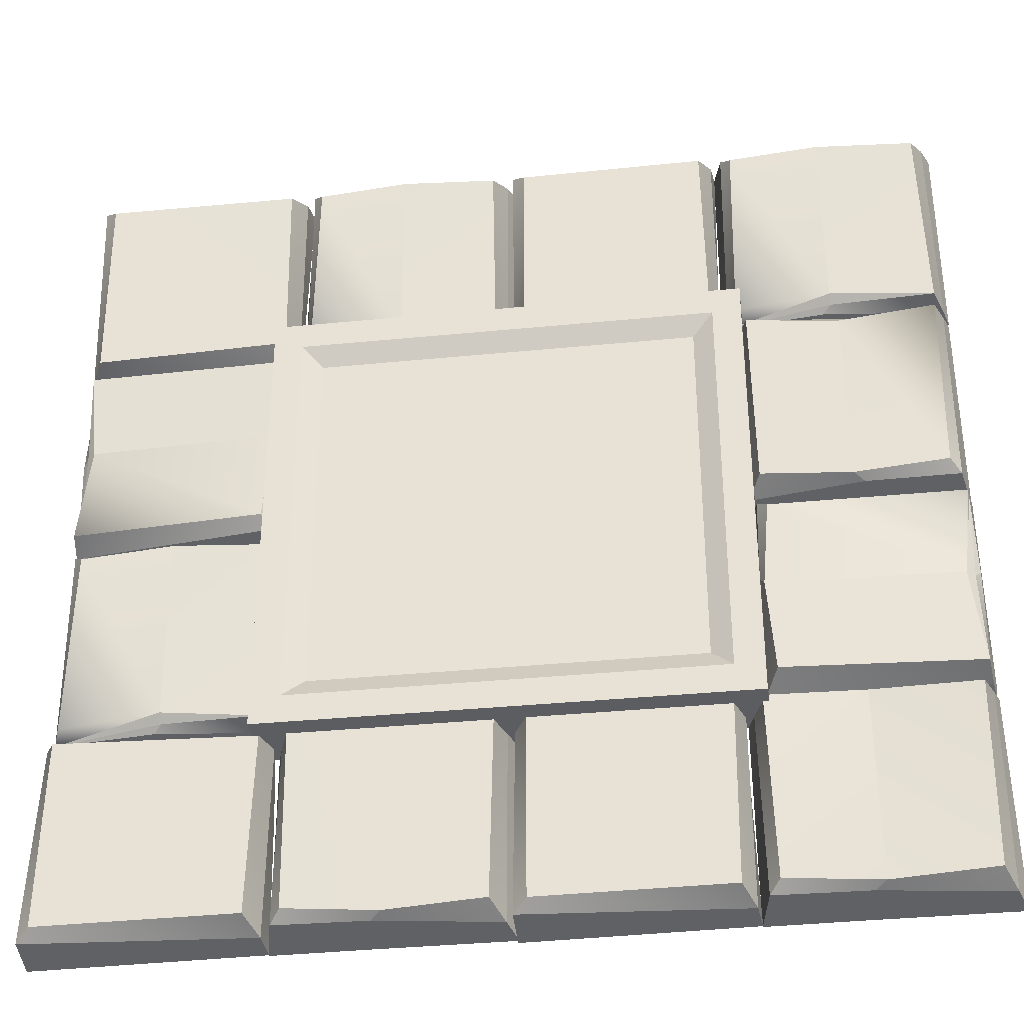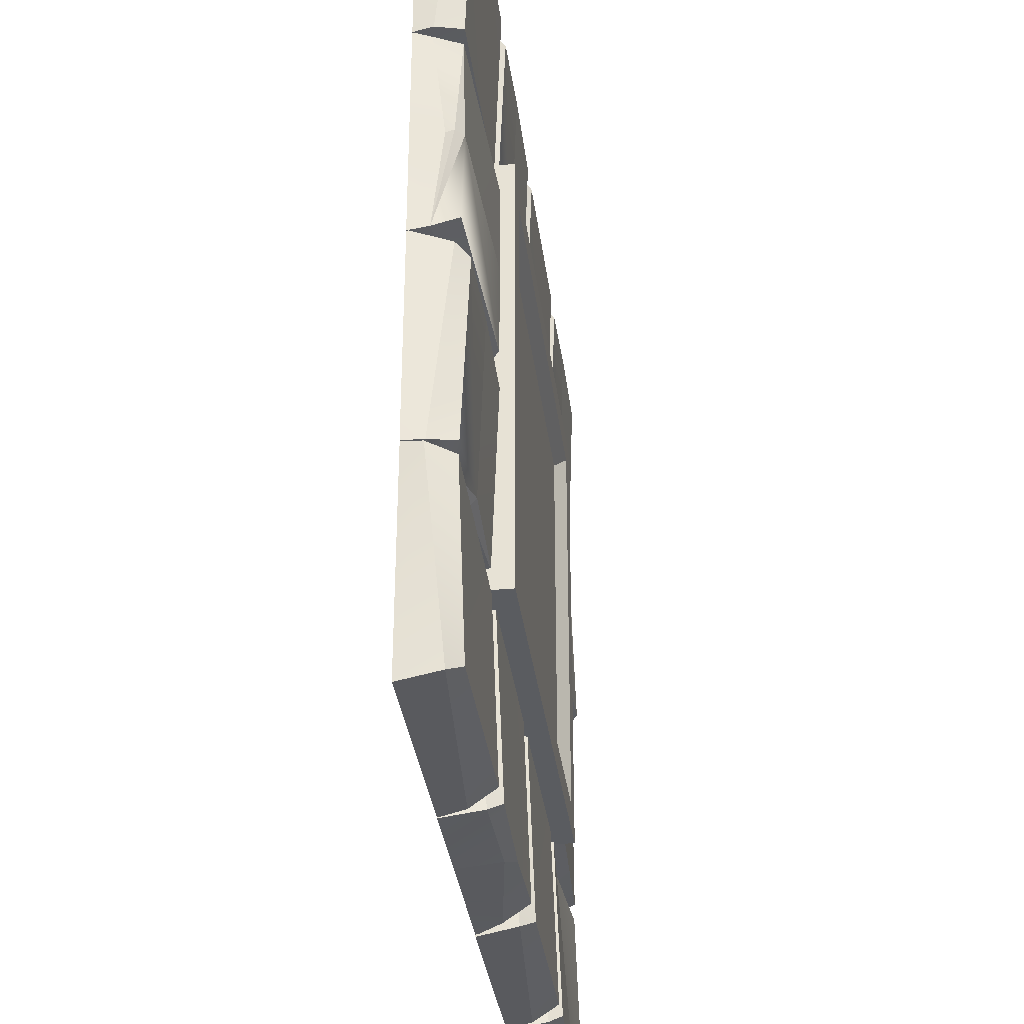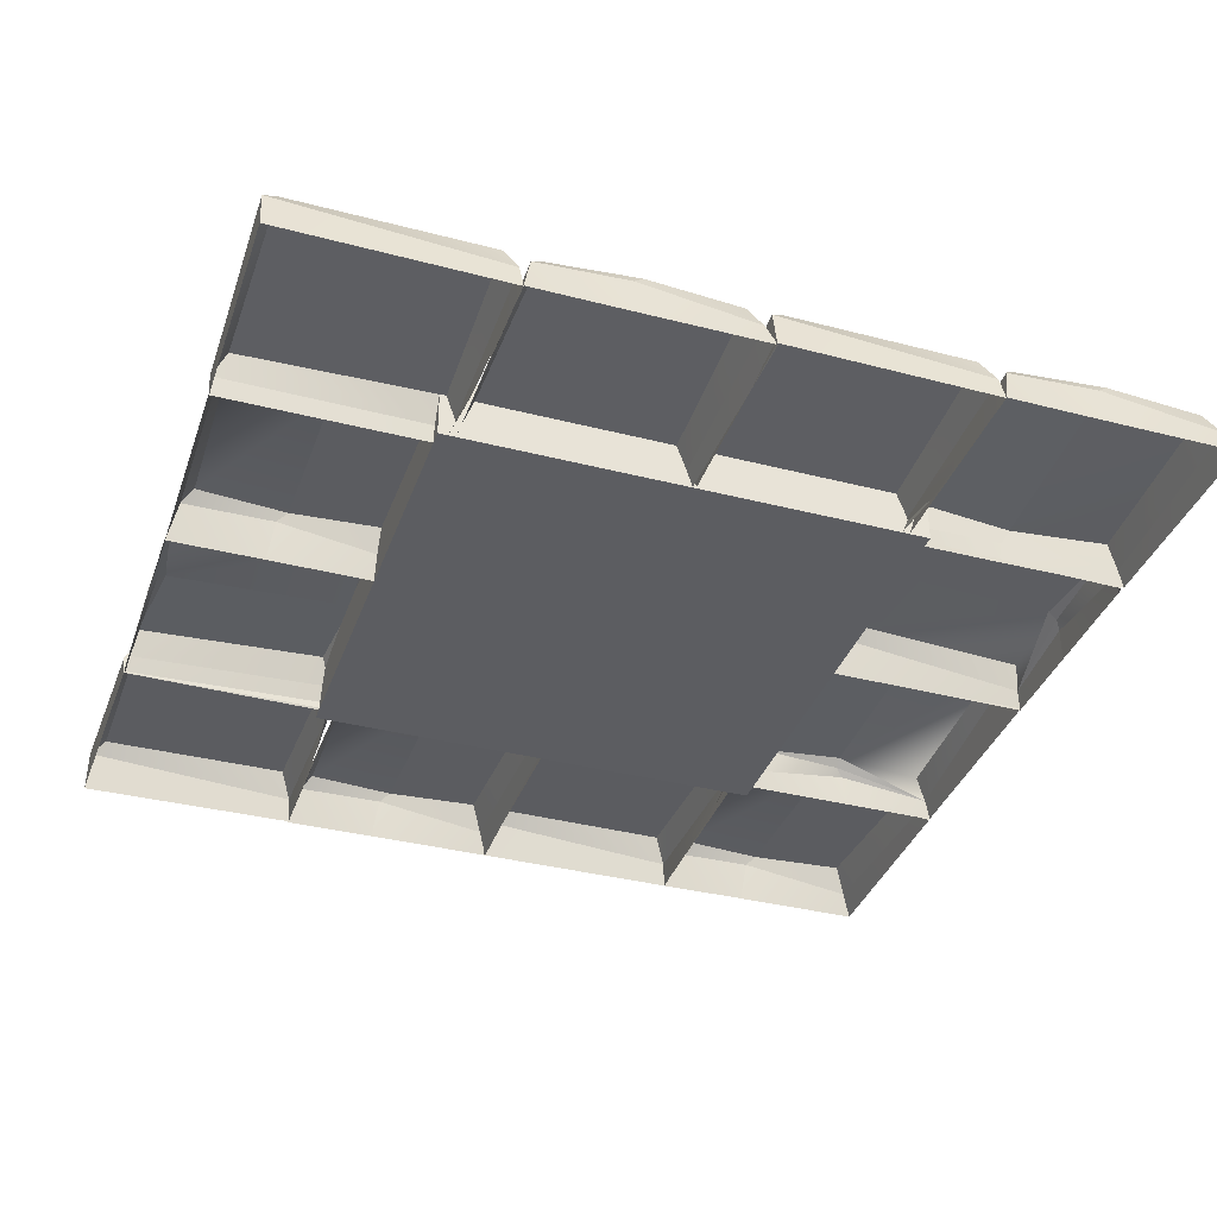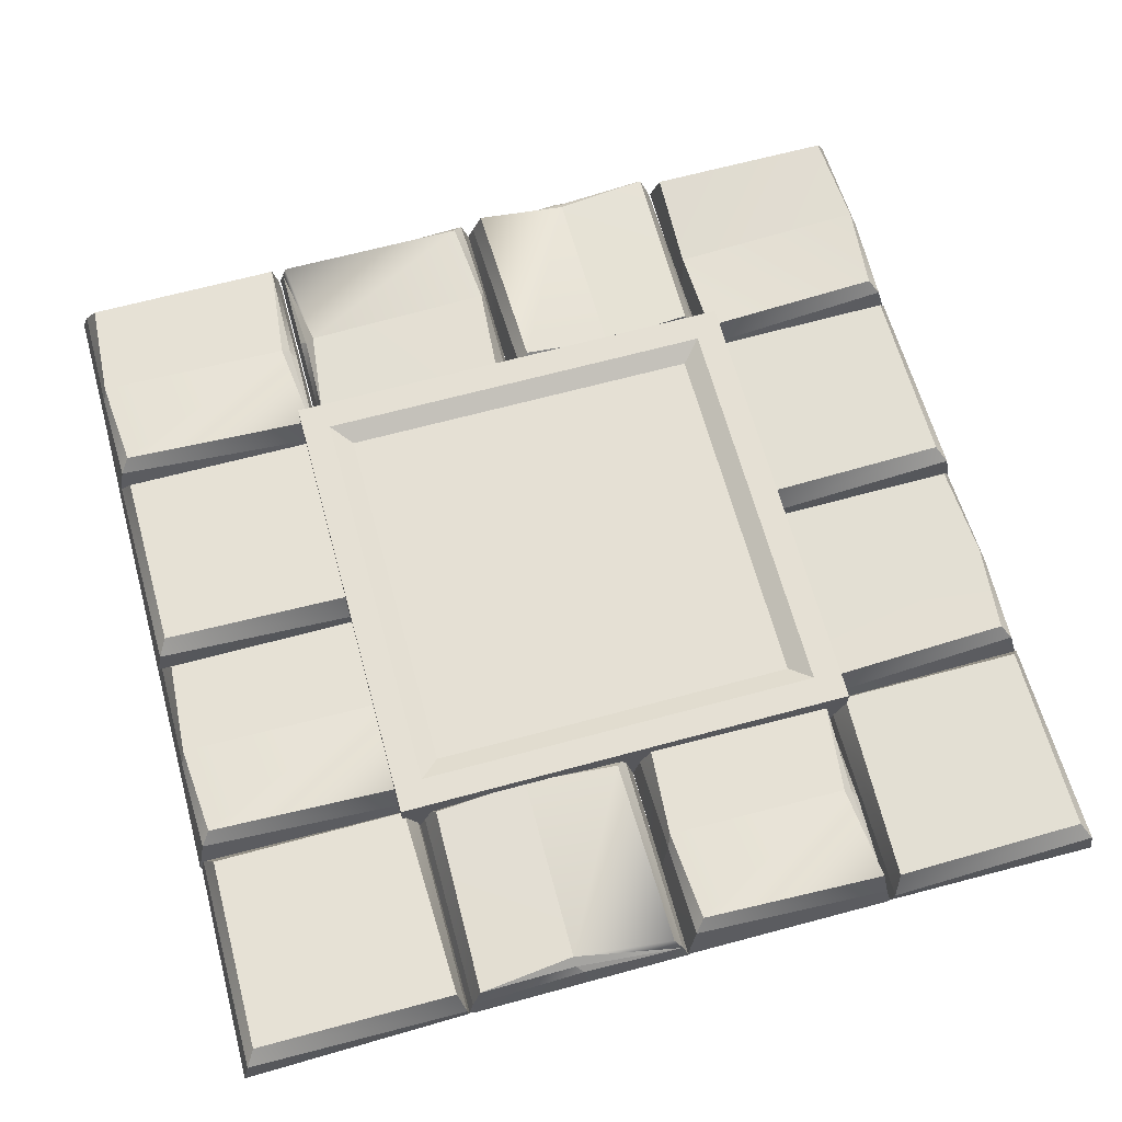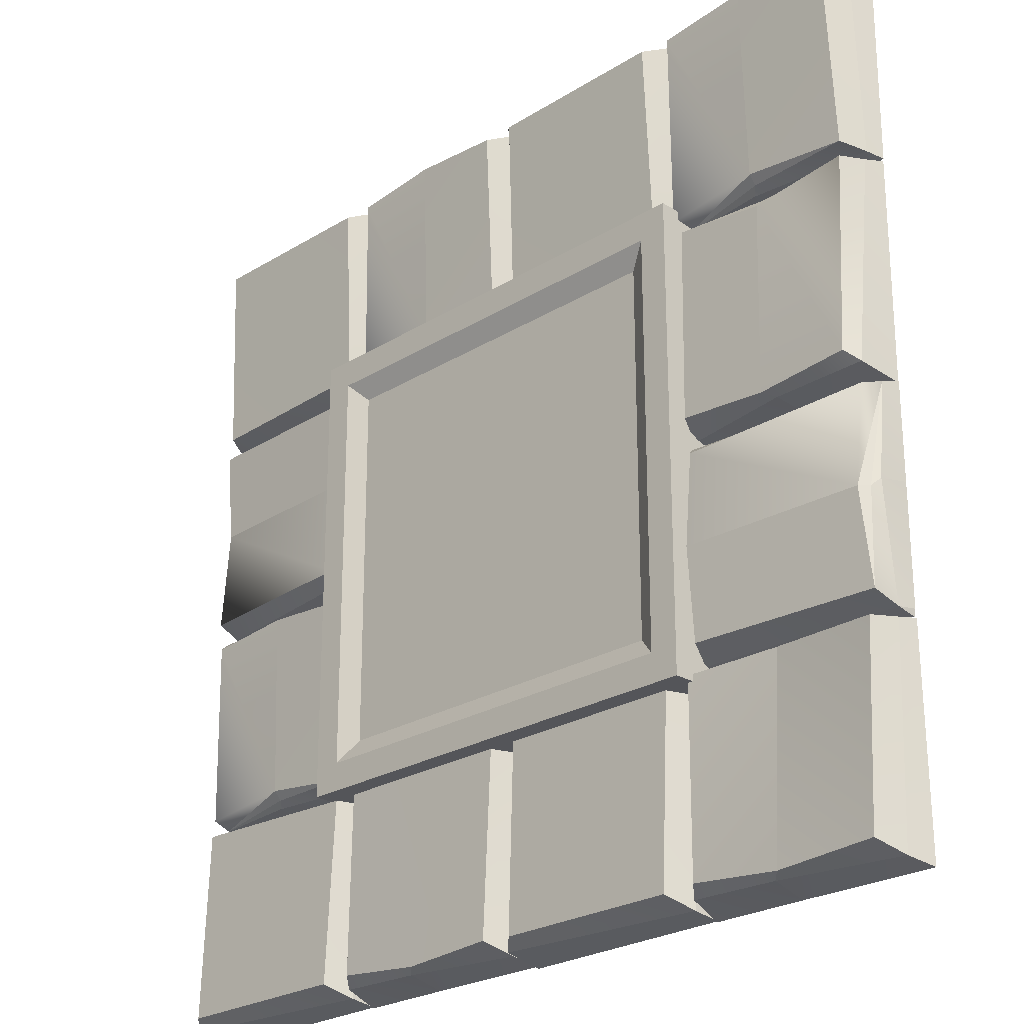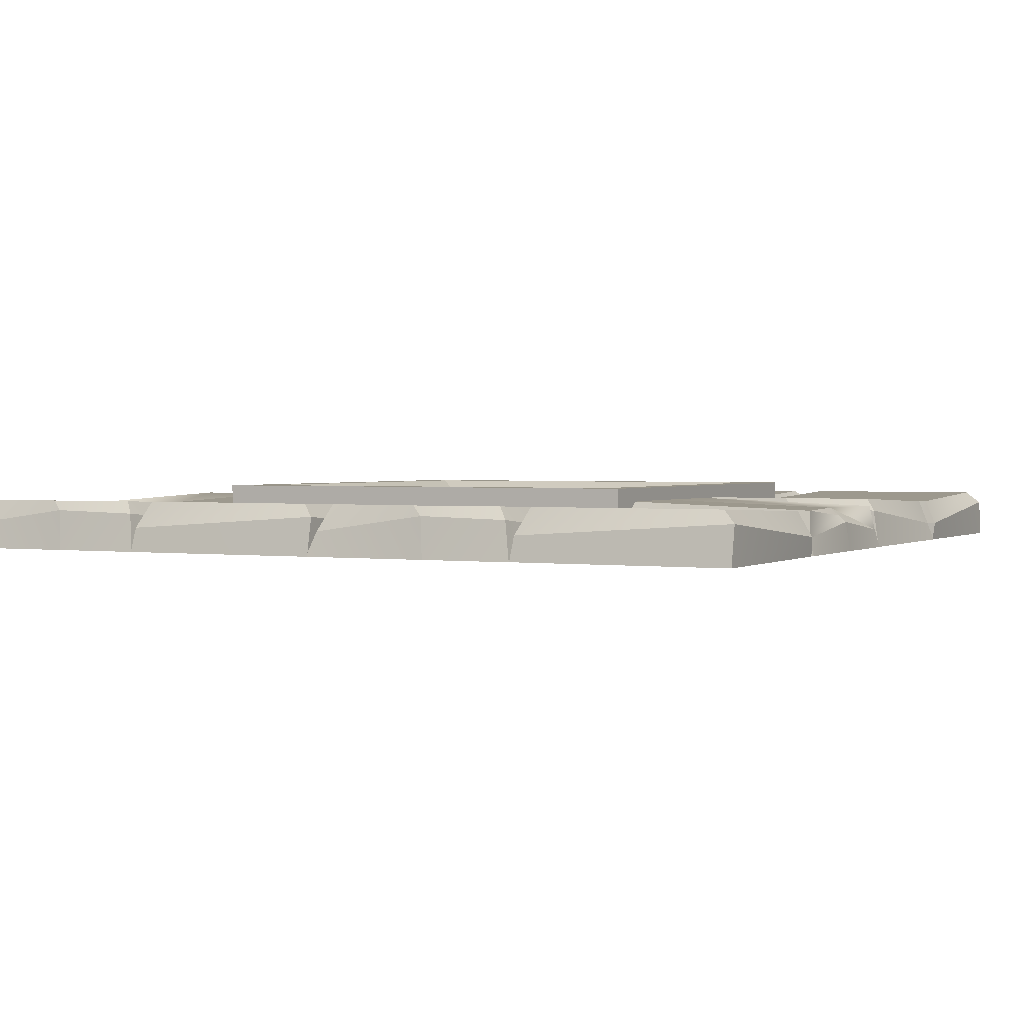
<metadata>
{"format":"obj","ext":"obj","renderer":"f3d","projection":"perspective","resolution":1024,"background":"white","views":[{"elev":-36.2,"azim":-172.6,"up":"+Z"},{"elev":-34.2,"azim":97.2,"up":"+Z"},{"elev":-36.4,"azim":161.5,"up":"+Y"},{"elev":65.6,"azim":74.7,"up":"+Y"},{"elev":-24.6,"azim":-134.8,"up":"+Z"},{"elev":1.7,"azim":26.9,"up":"+Y"}]}
</metadata>
<code>
o Floor_Tree_Cube.001
v 0.9883 -0.0819 -0.02616
v 0.969 0.005964 -0.04791
v 0.7631 0.01163 -0.04257
v 0.7748 -0.0819 -0.02715
v 0.9458 0.03399 -0.06983
v 0.7402 0.03399 -0.0524
v 0.9773 -0.03862 -0.4999
v 0.9906 -0.0819 -0.5083
v 0.5271 0.03399 -0.06707
v 0.5003 -0.02603 -0.04117
v 0.9563 0.01851 -0.493
v 0.7402 0.01974 -0.4691
v 0.5003 -0.04244 -0.4998
v 0.5213 0.01851 -0.493
v -0.5292 0.005964 -0.03948
v -0.5239 0.01163 -0.2393
v -0.5337 0.03399 -0.2619
v -0.5512 0.03399 -0.06235
v 0.7567 -0.0136 -0.5008
v 0.7402 0.002488 -0.4879
v -0.9811 -0.04244 -0.4987
v -0.9743 0.01851 -0.478
v -0.5484 0.03399 -0.4723
v -0.5225 -0.02603 -0.4987
v -0.5075 -0.0819 -0.02048
v -0.5085 -0.0819 -0.2277
v -0.9812 -0.03862 -0.03129
v -0.9743 0.01851 -0.05202
v -0.9505 0.01974 -0.2619
v -0.9896 -0.0819 -0.0182
v -0.9896 -0.0819 -0.4951
v -0.9896 -0.0819 -0.2345
v -0.9822 -0.0136 -0.2457
v -0.9692 0.002488 -0.2619
v -0.5085 -0.0819 -0.5179
v -0.9866 -0.0819 -0.5102
v -0.9798 -0.04244 -0.5195
v -0.9915 -0.0819 -0.5141
v -0.6983 -0.0819 -0.5109
v -0.7063 -0.03376 -0.5162
v -0.4924 -0.03862 -0.5193
v -0.5134 0.01851 -0.5262
v -0.7261 0.002488 -0.5206
v -0.4792 -0.0819 -0.5109
v -0.7032 0.01163 -0.9767
v -0.6914 -0.0819 -0.9921
v -0.9946 -0.0819 -0.9923
v -0.9753 -0.02603 -0.9781
v -0.9587 0.01851 -0.526
v -0.7261 0.03399 -0.9668
v -0.9488 0.03399 -0.9519
v -0.5239 0.03399 -0.9494
v -0.4815 -0.0819 -0.9931
v -0.5007 0.005964 -0.9713
v 0.467 0.01851 -0.5262
v 0.4566 0.03399 -0.9494
v 0.2543 0.03399 -0.9668
v 0.4886 -0.0819 -0.5053
v 0.4809 -0.0819 -0.02715
v 0.768 -0.0819 -0.5083
v 0.5039 -0.0819 -0.5083
v -0.4763 -0.04244 -0.5145
v -0.4763 -0.02603 -0.9806
v -0.4825 -0.0819 -0.9913
v -0.4749 -0.0819 -0.6694
v -0.005618 -0.0819 -0.5089
v -0.001763 -0.03862 -0.5143
v -0.4599 -0.0819 -0.5089
v -0.4495 0.03399 -0.9547
v -0.03259 0.03399 -0.9575
v -0.001763 0.005964 -0.9794
v -0.001622 -0.0819 -0.9967
v -0.03042 0.01851 -0.5286
v -0.4553 0.01851 -0.5413
v 0.01447 -0.04244 -0.5195
v 0.002796 -0.0819 -0.5139
v 0.5013 -0.0819 -0.5109
v 0.488 -0.03862 -0.5193
v 0.2772 0.01163 -0.9767
v 0.289 -0.0819 -0.9921
v -0.00497 -0.0819 -0.9921
v 0.01447 -0.02603 -0.9781
v 0.03548 0.01851 -0.5262
v 0.04126 0.03399 -0.9522
v 0.499 -0.0819 -0.9931
v 0.4797 0.005964 -0.9713
v 0.5042 -0.04244 -0.5145
v 0.5042 -0.02603 -0.9806
v 0.4979 -0.0819 -0.9913
v 0.5055 -0.0819 -0.6694
v 0.9889 -0.0819 -0.5089
v 0.9928 -0.03862 -0.5143
v 0.5206 -0.0819 -0.5089
v 0.5309 0.03399 -0.9547
v 0.9619 0.03399 -0.9575
v 0.9928 0.005964 -0.9794
v 0.9929 -0.0819 -0.9967
v 0.9641 0.01851 -0.5286
v 0.5252 0.01851 -0.5413
v -0.9883 -0.0819 -0.02068
v -0.969 0.005964 0.001389
v -0.7631 0.01163 -0.004034
v -0.7748 -0.0819 -0.01968
v -0.9458 0.03399 0.02363
v -0.7402 0.03399 0.005939
v -0.9773 -0.03862 0.4732
v -0.9906 -0.0819 0.4818
v -0.5403 0.03399 0.02083
v -0.5135 -0.02603 -0.005451
v -0.9563 0.01851 0.4663
v -0.7402 0.01974 0.442
v -0.5135 -0.04244 0.4731
v -0.5345 0.01851 0.4663
v 0.5292 0.005964 -0.006837
v 0.5239 0.01163 0.2089
v 0.5337 0.03399 0.2318
v 0.5512 0.03399 0.01637
v -0.7567 -0.0136 0.4742
v -0.7402 0.002488 0.461
v 0.9811 -0.04244 0.472
v 0.9743 0.01851 0.451
v 0.5484 0.03399 0.4452
v 0.5225 -0.02603 0.472
v 0.5075 -0.0819 -0.02612
v 0.5085 -0.0819 0.1971
v 0.9812 -0.03862 -0.01515
v 0.9743 0.01851 0.005889
v 0.9505 0.01974 0.2318
v 0.9896 -0.0819 -0.02843
v 0.9896 -0.0819 0.4684
v 0.9896 -0.0819 0.204
v 0.9822 -0.0136 0.2153
v 0.9692 0.002488 0.2318
v 0.5085 -0.0819 0.4915
v 0.9866 -0.0819 0.4837
v -0.9798 -0.04244 0.4931
v -0.7096 -0.0136 0.492
v -0.6983 -0.0819 0.4844
v -0.9624 -0.0819 0.4844
v -0.7261 0.002488 0.5052
v -0.4924 -0.03862 0.493
v -0.4792 -0.0819 0.4844
v -0.7032 0.01163 0.9798
v -0.9753 -0.02603 0.9812
v -0.9946 -0.0819 0.9956
v -0.6914 -0.0819 0.9954
v -0.9587 0.01851 0.4998
v -0.9488 0.03399 0.9547
v -0.7261 0.03399 0.9698
v -0.7261 0.01974 0.5242
v -0.9915 -0.0819 0.4876
v -0.5007 0.005964 0.9744
v -0.4815 -0.0819 0.9964
v -0.5239 0.03399 0.9521
v -0.5134 0.01851 0.4999
v -0.5019 -0.0819 0.4787
v -0.4941 -0.0819 -0.01968
v -0.768 -0.0819 0.4818
v -0.5039 -0.0819 0.4818
v -0.4763 -0.04244 0.488
v -0.4749 -0.0819 0.6452
v -0.4825 -0.0819 0.9966
v -0.4763 -0.02603 0.9857
v -0.005618 -0.0819 0.4823
v -0.4599 -0.0819 0.4823
v -0.001763 -0.03862 0.4879
v -0.4495 0.03399 0.9595
v -0.001763 0.005964 0.9788
v -0.03259 0.03399 0.9565
v -0.001622 -0.0819 0.9963
v -0.03042 0.01851 0.5024
v -0.4553 0.01851 0.5152
v 0.01447 -0.04244 0.4931
v 0.2708 -0.0136 0.492
v 0.2821 -0.0819 0.4844
v 0.01809 -0.0819 0.4844
v 0.2543 0.002488 0.5052
v 0.488 -0.03862 0.493
v 0.5013 -0.0819 0.4844
v 0.2772 0.01163 0.9806
v 0.01447 -0.02603 0.982
v -0.00497 -0.0819 0.9962
v 0.289 -0.0819 0.9962
v 0.03548 0.01851 0.4999
v 0.04126 0.03399 0.9557
v 0.2543 0.03399 0.9706
v 0.2543 0.01974 0.5242
v 0.002796 -0.0819 0.4875
v 0.4797 0.005964 0.9752
v 0.499 -0.0819 0.9972
v 0.4566 0.03399 0.9529
v 0.467 0.01851 0.4999
v 0.5042 -0.04244 0.488
v 0.5055 -0.0819 0.6452
v 0.4979 -0.0819 0.9935
v 0.5042 -0.02603 0.9826
v 0.9889 -0.0819 0.4823
v 0.5206 -0.0819 0.4823
v 0.9928 -0.03862 0.4879
v 0.5309 0.03399 0.9563
v 0.9974 0.005964 0.9814
v 0.9665 0.03399 0.9591
v 0.9975 -0.0819 0.9989
v 0.9641 0.01851 0.5024
v 0.5252 0.01851 0.5152
v -0.4148 0.04024 -0.4306
v -0.4148 0.04024 0.4123
v 0.4285 0.04024 0.4123
v 0.4285 0.04024 -0.4306
v -0.5255 0.06498 0.5229
v -0.5255 0.06498 -0.5412
v -0.5255 -0.08342 -0.5412
v -0.5255 -0.08342 0.5229
v 0.5392 0.06498 0.5229
v 0.5392 -0.08342 0.5229
v 0.5392 -0.08342 -0.5412
v 0.5392 0.06498 -0.5412
v -0.4612 0.06498 -0.4769
v 0.4749 0.06498 -0.4769
v -0.4612 0.06498 0.4586
v 0.4749 0.06498 0.4586
f 2 4 1
f 5 3 2
f 7 1 8
f 10 6 9
f 5 7 11
f 12 5 11
f 13 9 14
f 16 18 15
f 13 20 19
f 21 23 24
f 26 15 25
f 18 17 29
f 27 25 15
f 17 24 23
f 31 33 21
f 27 18 28
f 33 27 34
f 34 21 33
f 27 32 30
f 29 23 22
f 26 24 16
f 24 36 21
f 37 39 40
f 40 42 43
f 41 39 44
f 46 48 45
f 43 51 49
f 52 43 42
f 48 38 37
f 41 53 54
f 43 37 40
f 45 52 54
f 50 48 51
f 41 52 42
f 37 51 48
f 46 54 53
f 55 56 57
f 9 12 14
f 58 10 13
f 19 20 7
f 10 4 3
f 19 61 13
f 60 7 8
f 63 65 62
f 67 68 66
f 70 63 69
f 63 72 64
f 73 62 67
f 67 72 71
f 67 70 73
f 74 63 62
f 74 70 69
f 76 78 75
f 80 82 79
f 83 57 84
f 82 76 75
f 78 85 86
f 79 56 86
f 57 82 84
f 78 56 55
f 75 84 82
f 80 86 85
f 88 90 87
f 92 93 91
f 95 88 94
f 88 97 89
f 98 87 92
f 92 97 96
f 92 95 98
f 99 88 87
f 99 95 94
f 101 103 100
f 104 102 101
f 106 100 107
f 109 105 108
f 104 106 110
f 111 104 110
f 112 108 113
f 115 117 114
f 112 119 118
f 120 122 123
f 125 114 124
f 117 116 128
f 126 124 114
f 116 123 122
f 130 132 120
f 126 117 127
f 132 126 133
f 133 120 132
f 126 131 129
f 128 122 121
f 125 123 115
f 123 135 120
f 137 139 136
f 137 140 141
f 138 141 142
f 144 146 143
f 148 150 147
f 151 144 136
f 141 153 142
f 136 140 137
f 154 143 152
f 144 149 148
f 154 141 155
f 136 148 147
f 152 146 153
f 150 154 155
f 108 111 113
f 156 109 112
f 118 119 106
f 109 103 102
f 112 158 159
f 158 106 107
f 161 163 160
f 165 166 164
f 163 169 167
f 170 163 162
f 171 160 172
f 166 170 164
f 169 166 171
f 163 172 160
f 172 169 171
f 174 176 173
f 174 177 178
f 175 178 179
f 181 183 180
f 185 187 184
f 188 181 173
f 178 190 179
f 173 177 174
f 191 180 189
f 181 186 185
f 191 178 192
f 173 185 184
f 189 183 190
f 187 191 192
f 194 196 193
f 198 199 197
f 196 202 200
f 203 196 195
f 204 193 205
f 199 203 197
f 202 199 204
f 196 205 193
f 205 202 204
f 2 3 4
f 5 6 3
f 7 2 1
f 10 3 6
f 5 2 7
f 11 7 12
f 12 6 5
f 13 10 9
f 16 17 18
f 13 14 20
f 21 22 23
f 26 16 15
f 29 27 28
f 28 18 29
f 27 30 25
f 17 16 24
f 31 32 33
f 27 15 18
f 34 22 21
f 27 33 32
f 29 17 23
f 26 35 24
f 24 35 36
f 37 38 39
f 40 41 42
f 41 40 39
f 46 47 48
f 43 50 51
f 52 50 43
f 48 47 38
f 41 44 53
f 43 49 37
f 45 50 52
f 50 45 48
f 41 54 52
f 37 49 51
f 46 45 54
f 9 6 12
f 58 59 10
f 10 59 4
f 19 60 61
f 60 19 7
f 63 64 65
f 67 62 68
f 70 71 63
f 63 71 72
f 73 74 62
f 67 66 72
f 67 71 70
f 74 69 63
f 74 73 70
f 76 77 78
f 80 81 82
f 83 55 57
f 82 81 76
f 78 77 85
f 79 57 56
f 57 79 82
f 78 86 56
f 75 83 84
f 80 79 86
f 88 89 90
f 92 87 93
f 95 96 88
f 88 96 97
f 98 99 87
f 92 91 97
f 92 96 95
f 99 94 88
f 99 98 95
f 101 102 103
f 104 105 102
f 106 101 100
f 109 102 105
f 104 101 106
f 110 106 111
f 111 105 104
f 112 109 108
f 115 116 117
f 112 113 119
f 120 121 122
f 125 115 114
f 128 126 127
f 127 117 128
f 126 129 124
f 116 115 123
f 130 131 132
f 126 114 117
f 133 121 120
f 126 132 131
f 128 116 122
f 125 134 123
f 123 134 135
f 137 138 139
f 138 137 141
f 144 145 146
f 148 149 150
f 151 145 144
f 141 152 153
f 136 147 140
f 154 149 143
f 144 143 149
f 154 152 141
f 136 144 148
f 152 143 146
f 155 141 150
f 150 149 154
f 108 105 111
f 156 157 109
f 109 157 103
f 112 118 158
f 158 118 106
f 161 162 163
f 165 160 166
f 163 168 169
f 170 168 163
f 171 166 160
f 166 168 170
f 169 168 166
f 163 167 172
f 172 167 169
f 174 175 176
f 175 174 178
f 181 182 183
f 185 186 187
f 188 182 181
f 178 189 190
f 173 184 177
f 191 186 180
f 181 180 186
f 191 189 178
f 173 181 185
f 189 180 183
f 192 178 187
f 187 186 191
f 194 195 196
f 198 193 199
f 196 201 202
f 203 201 196
f 204 199 193
f 199 201 203
f 202 201 199
f 196 200 205
f 205 200 202
f 61 58 13
f 14 12 20
f 22 34 29
f 31 21 36
f 34 27 29
f 20 12 7
f 68 62 65
f 55 75 78
f 93 87 90
f 159 156 112
f 113 111 119
f 121 133 128
f 130 120 135
f 133 126 128
f 140 150 141
f 139 151 136
f 147 150 140
f 119 111 106
f 165 161 160
f 177 187 178
f 176 188 173
f 184 187 177
f 198 194 193
f 55 83 75
f 207 209 206
f 207 208 209
f 211 213 210
f 215 217 214
f 211 216 212
f 212 215 213
f 213 214 210
f 211 219 217
f 220 208 207
f 214 220 210
f 217 221 214
f 210 218 211
f 221 209 208
f 218 209 219
f 220 206 218
f 211 212 213
f 215 216 217
f 211 217 216
f 212 216 215
f 213 215 214
f 211 218 219
f 220 221 208
f 214 221 220
f 217 219 221
f 210 220 218
f 221 219 209
f 218 206 209
f 220 207 206

</code>
